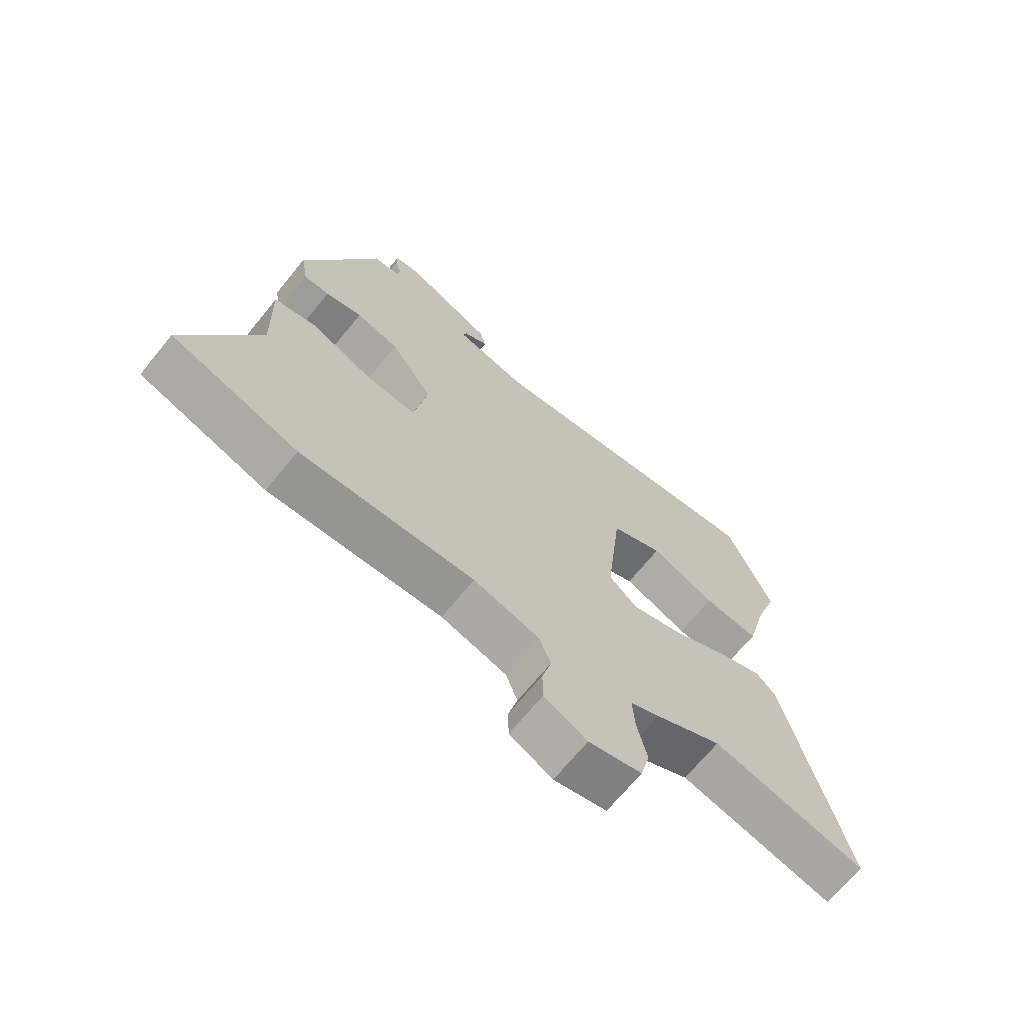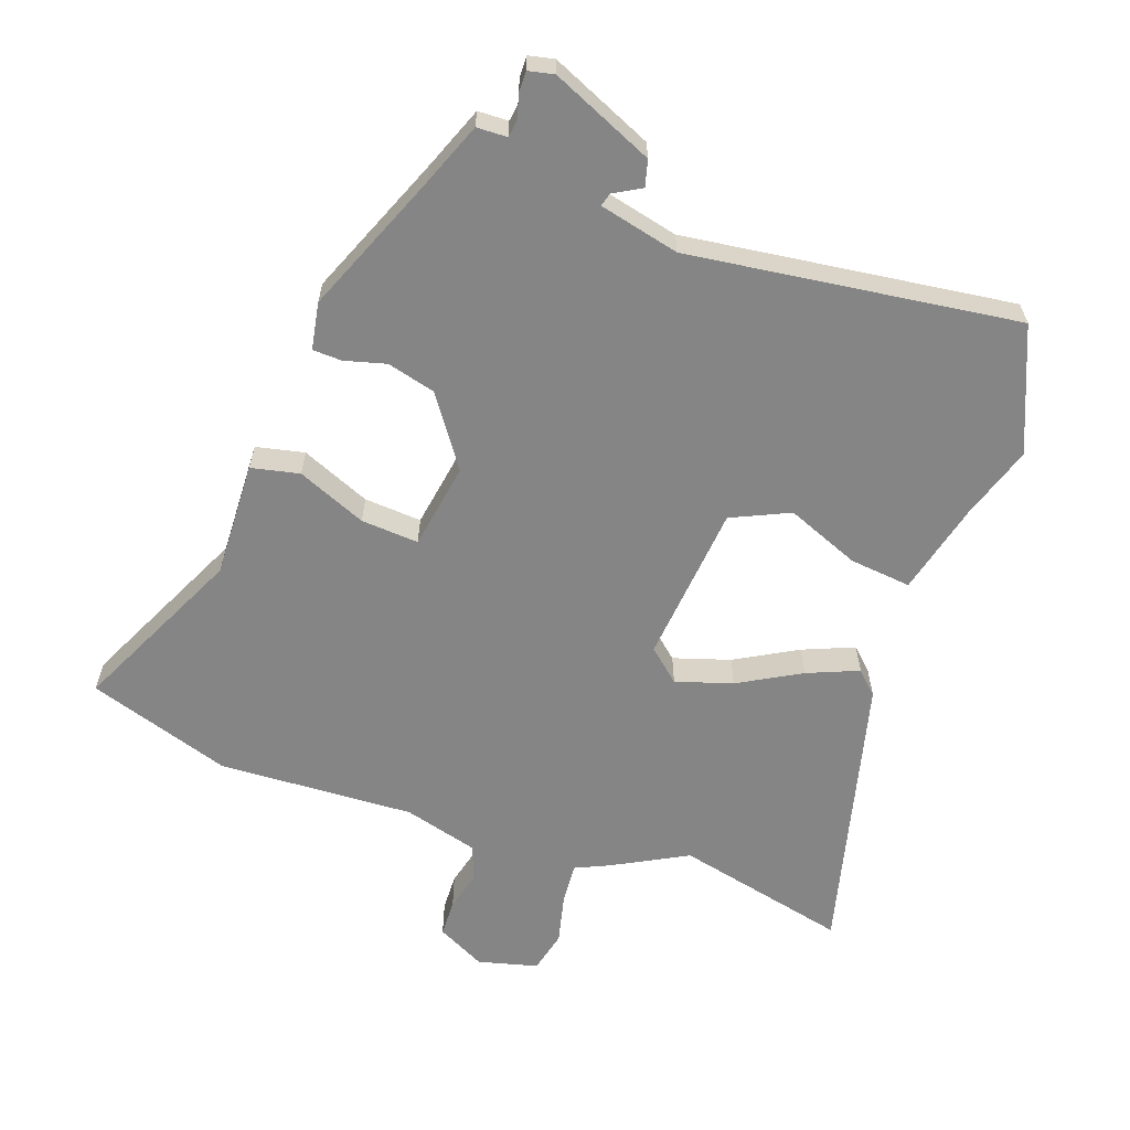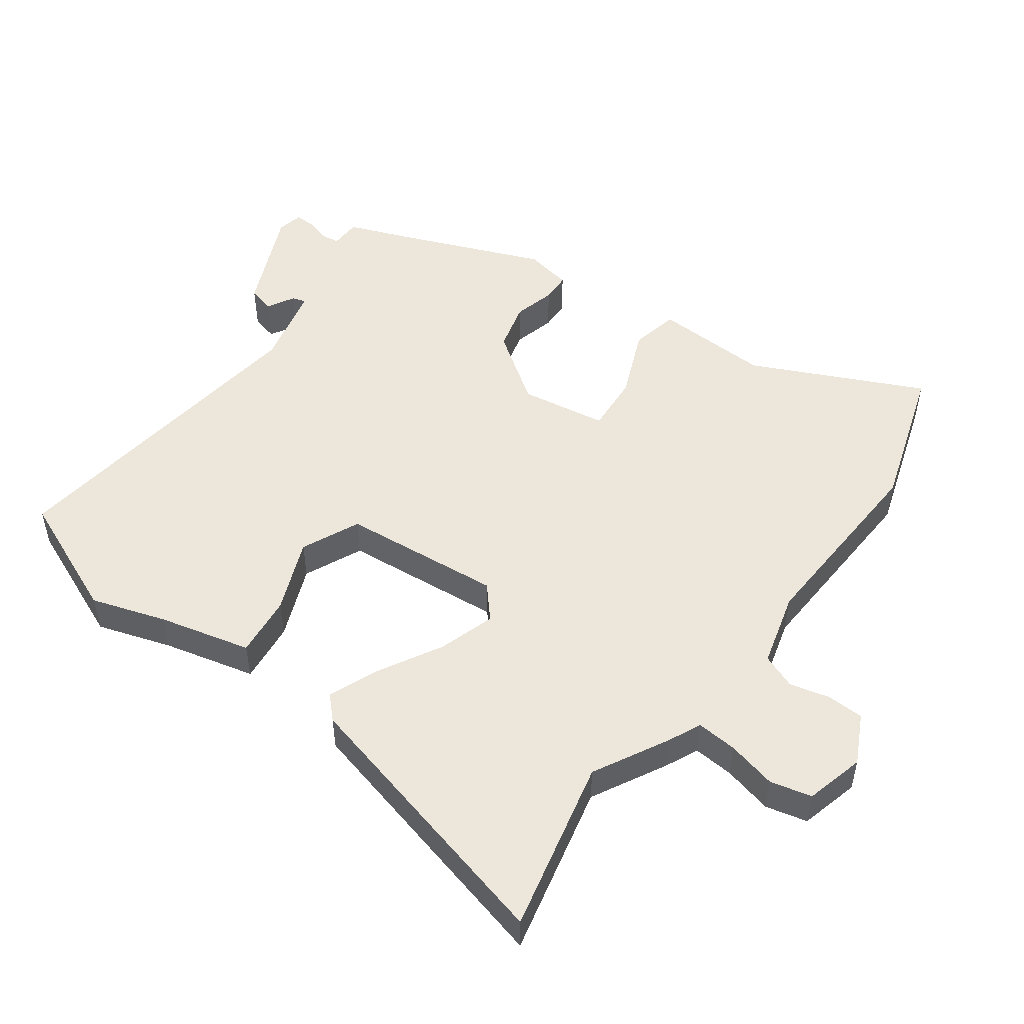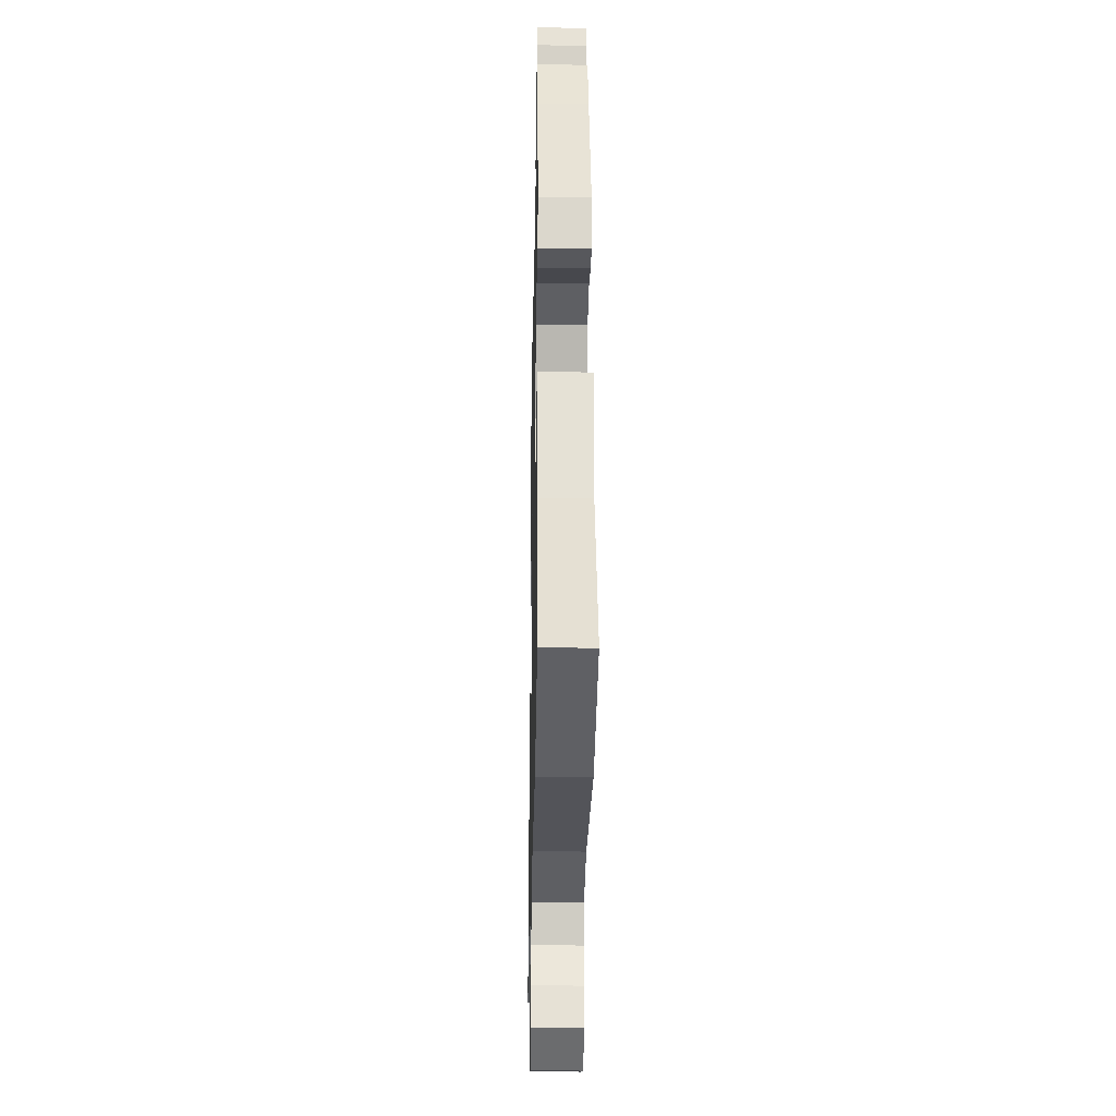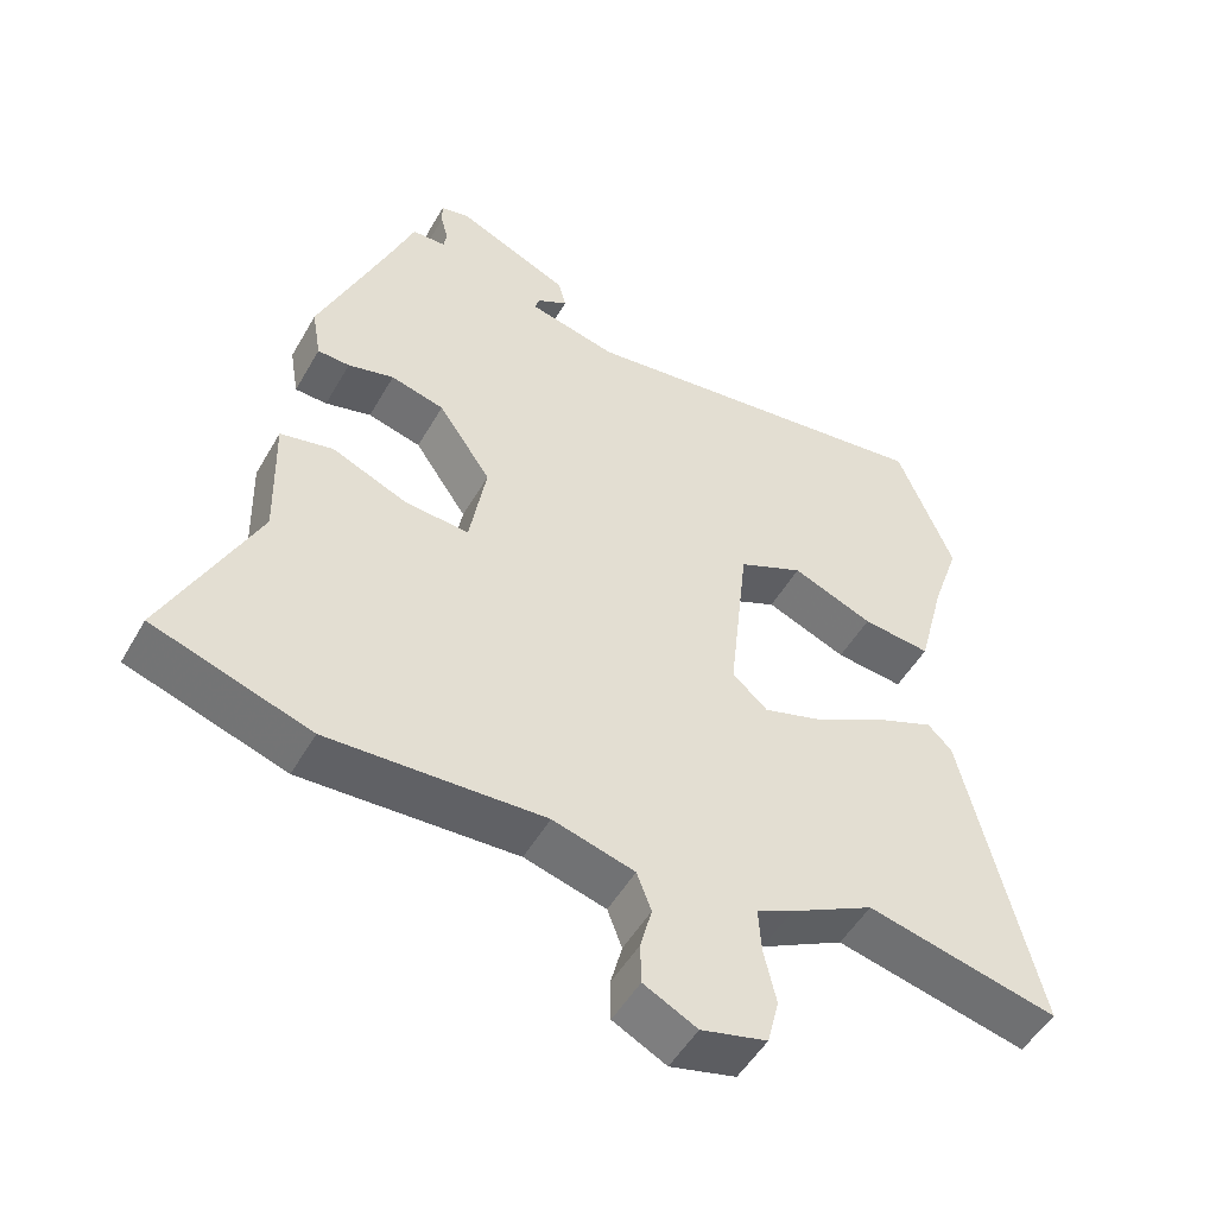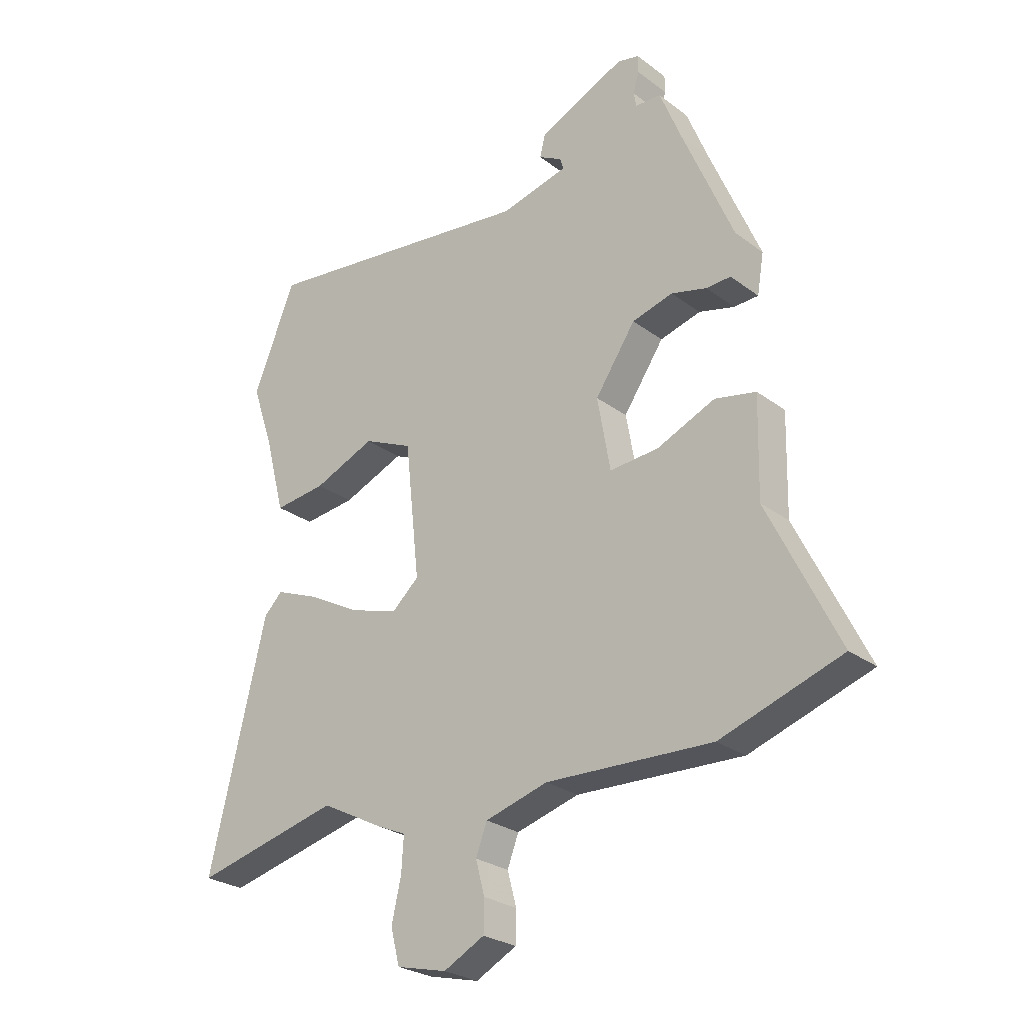
<metadata>
{"format":"obj","ext":"obj","renderer":"f3d","projection":"perspective","resolution":1024,"background":"white","views":[{"elev":-68.6,"azim":-39.2,"up":"+Z"},{"elev":-61.8,"azim":-18.8,"up":"+Y"},{"elev":51.1,"azim":126.9,"up":"+Y"},{"elev":-26.0,"azim":-91.1,"up":"+Z"},{"elev":-50.2,"azim":-28.8,"up":"+Z"},{"elev":-26.2,"azim":-139.5,"up":"+Z"}]}
</metadata>
<code>
v 0.489 0.07 0.527
v 0.565 0.07 0.34
v 0.527 0.07 0.228
v 0.491 0.07 0.09
v 0.398 0.07 0.101
v 0.288 0.07 0.147
v 0.2 0.07 0.108
v 0.174 0.07 -0.133
v 0.222 0.07 -0.176
v 0.308 0.07 -0.15
v 0.402 0.07 -0.099
v 0.48 0.07 -0.068
v 0.513 0.07 -0.101
v 0.615 0.07 -0.528
v 0.354 0.07 -0.465
v 0.24 0.07 -0.524
v 0.19 0.07 -0.546
v 0.194 0.07 -0.608
v 0.211 0.07 -0.683
v 0.195 0.07 -0.746
v 0.105 0.07 -0.768
v 0.032 0.07 -0.73
v 0.031 0.07 -0.674
v 0.047 0.07 -0.614
v 0.027 0.07 -0.561
v -0.085 0.07 -0.529
v -0.381 0.07 -0.54
v -0.597 0.07 -0.467
v -0.472 0.07 -0.212
v -0.476 0.07 -0.037
v -0.403 0.07 -0.022
v -0.299 0.07 -0.067
v -0.212 0.07 -0.074
v -0.189 0.07 0.056
v -0.261 0.07 0.162
v -0.334 0.07 0.182
v -0.397 0.07 0.166
v -0.441 0.07 0.168
v -0.453 0.07 0.239
v -0.362 0.07 0.454
v -0.324 0.07 0.548
v -0.278 0.07 0.549
v -0.274 0.07 0.575
v -0.284 0.07 0.612
v -0.284 0.07 0.643
v -0.245 0.07 0.651
v -0.091 0.07 0.581
v -0.081 0.07 0.541
v -0.123 0.07 0.518
v -0.129 0.07 0.498
v -0.008 0.07 0.468
v 0.489 0 0.527
v 0.565 0 0.34
v 0.527 0 0.228
v 0.491 0 0.09
v 0.398 0 0.101
v 0.288 0 0.147
v 0.2 0 0.108
v 0.174 0 -0.133
v 0.222 0 -0.176
v 0.308 0 -0.15
v 0.402 0 -0.099
v 0.48 0 -0.068
v 0.513 0 -0.101
v 0.615 0 -0.528
v 0.354 0 -0.465
v 0.24 0 -0.524
v 0.19 0 -0.546
v 0.194 0 -0.608
v 0.211 0 -0.683
v 0.195 0 -0.746
v 0.105 0 -0.768
v 0.032 0 -0.73
v 0.031 0 -0.674
v 0.047 0 -0.614
v 0.027 0 -0.561
v -0.085 0 -0.529
v -0.381 0 -0.54
v -0.597 0 -0.467
v -0.472 0 -0.212
v -0.476 0 -0.037
v -0.403 0 -0.022
v -0.299 0 -0.067
v -0.212 0 -0.074
v -0.189 0 0.056
v -0.261 0 0.162
v -0.334 0 0.182
v -0.397 0 0.166
v -0.441 0 0.168
v -0.453 0 0.239
v -0.362 0 0.454
v -0.324 0 0.548
v -0.278 0 0.549
v -0.274 0 0.575
v -0.284 0 0.612
v -0.284 0 0.643
v -0.245 0 0.651
v -0.091 0 0.581
v -0.081 0 0.541
v -0.123 0 0.518
v -0.129 0 0.498
v -0.008 0 0.468
f 46 47 48 49
f 46 49 50
f 43 44 45 46
f 42 43 46 50
f 40 41 42 50
f 39 40 50 51
f 36 37 38 39
f 35 36 39 51
f 29 30 31 32
f 29 32 33
f 26 27 28 29
f 25 26 29 33
f 21 22 23 24
f 19 20 21 24
f 18 19 24 25
f 17 18 25 33
f 15 16 17 33
f 10 11 12 13
f 9 10 13 14
f 3 4 5 6
f 1 2 3 6
f 1 6 7
f 34 35 51 1
f 9 14 15 33
f 8 9 33 34
f 7 8 34
f 1 7 34
f 100 99 98 97
f 101 100 97
f 97 96 95 94
f 101 97 94 93
f 101 93 92 91
f 102 101 91 90
f 90 89 88 87
f 102 90 87 86
f 83 82 81 80
f 84 83 80
f 80 79 78 77
f 84 80 77 76
f 75 74 73 72
f 75 72 71 70
f 76 75 70 69
f 84 76 69 68
f 84 68 67 66
f 64 63 62 61
f 65 64 61 60
f 57 56 55 54
f 57 54 53 52
f 58 57 52
f 52 102 86 85
f 84 66 65 60
f 85 84 60 59
f 85 59 58
f 85 58 52
f 1 52 53 2
f 2 53 54 3
f 3 54 55 4
f 4 55 56 5
f 5 56 57 6
f 6 57 58 7
f 7 58 59 8
f 8 59 60 9
f 9 60 61 10
f 10 61 62 11
f 11 62 63 12
f 12 63 64 13
f 13 64 65 14
f 14 65 66 15
f 15 66 67 16
f 16 67 68 17
f 17 68 69 18
f 18 69 70 19
f 19 70 71 20
f 20 71 72 21
f 21 72 73 22
f 22 73 74 23
f 23 74 75 24
f 24 75 76 25
f 25 76 77 26
f 26 77 78 27
f 27 78 79 28
f 28 79 80 29
f 29 80 81 30
f 30 81 82 31
f 31 82 83 32
f 32 83 84 33
f 33 84 85 34
f 34 85 86 35
f 35 86 87 36
f 36 87 88 37
f 37 88 89 38
f 38 89 90 39
f 39 90 91 40
f 40 91 92 41
f 41 92 93 42
f 42 93 94 43
f 43 94 95 44
f 44 95 96 45
f 45 96 97 46
f 46 97 98 47
f 47 98 99 48
f 48 99 100 49
f 49 100 101 50
f 50 101 102 51
f 51 102 52 1

</code>
